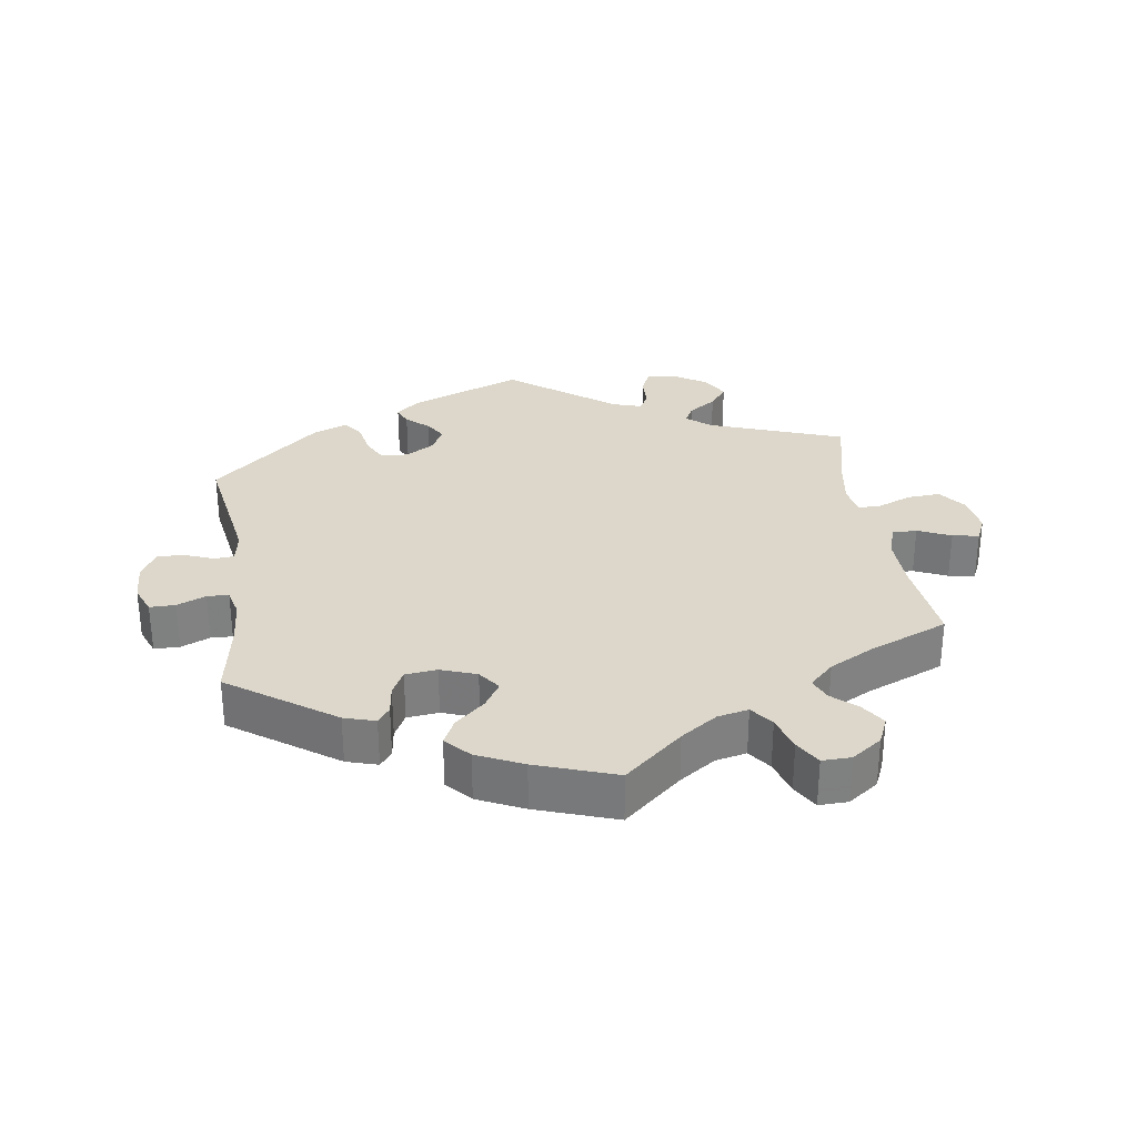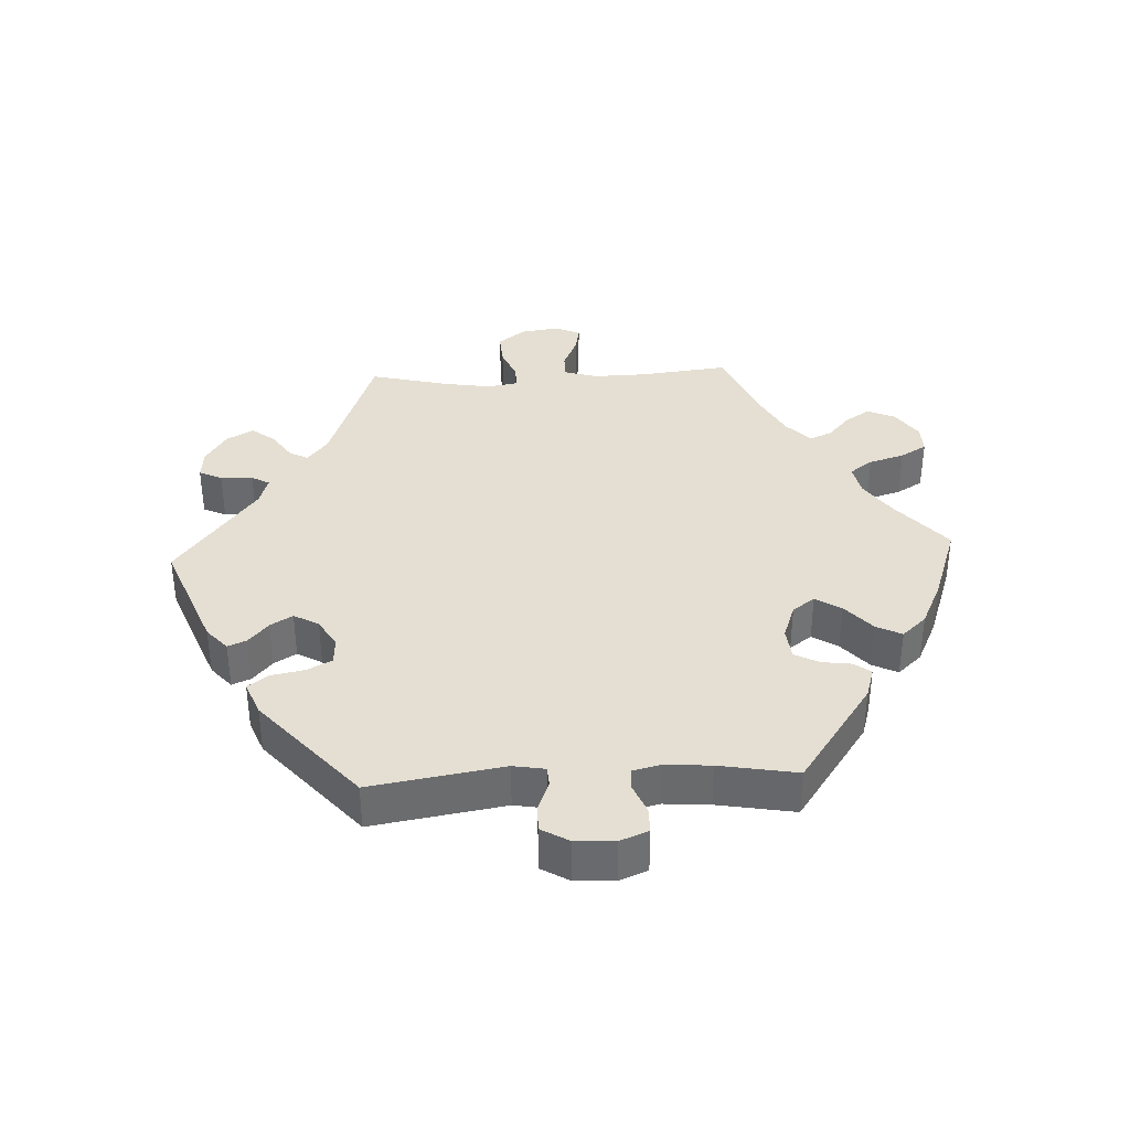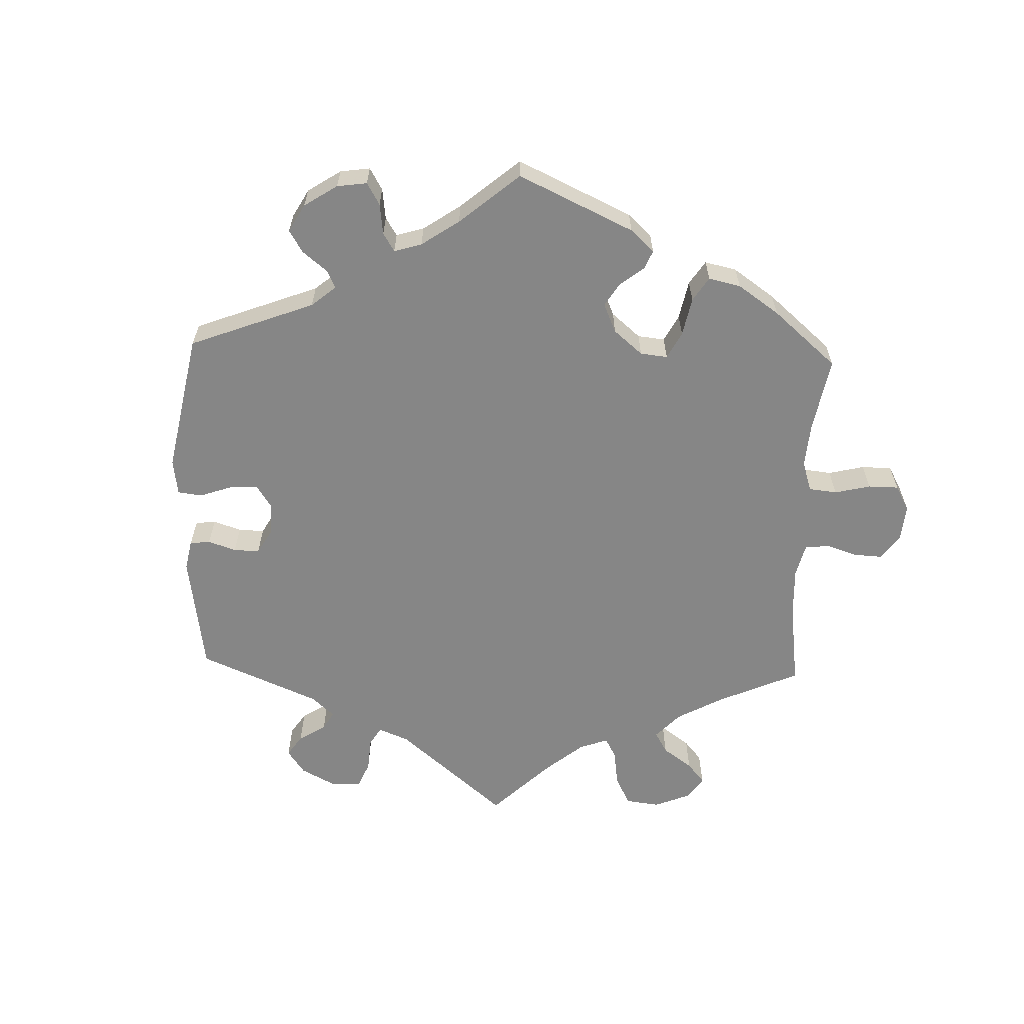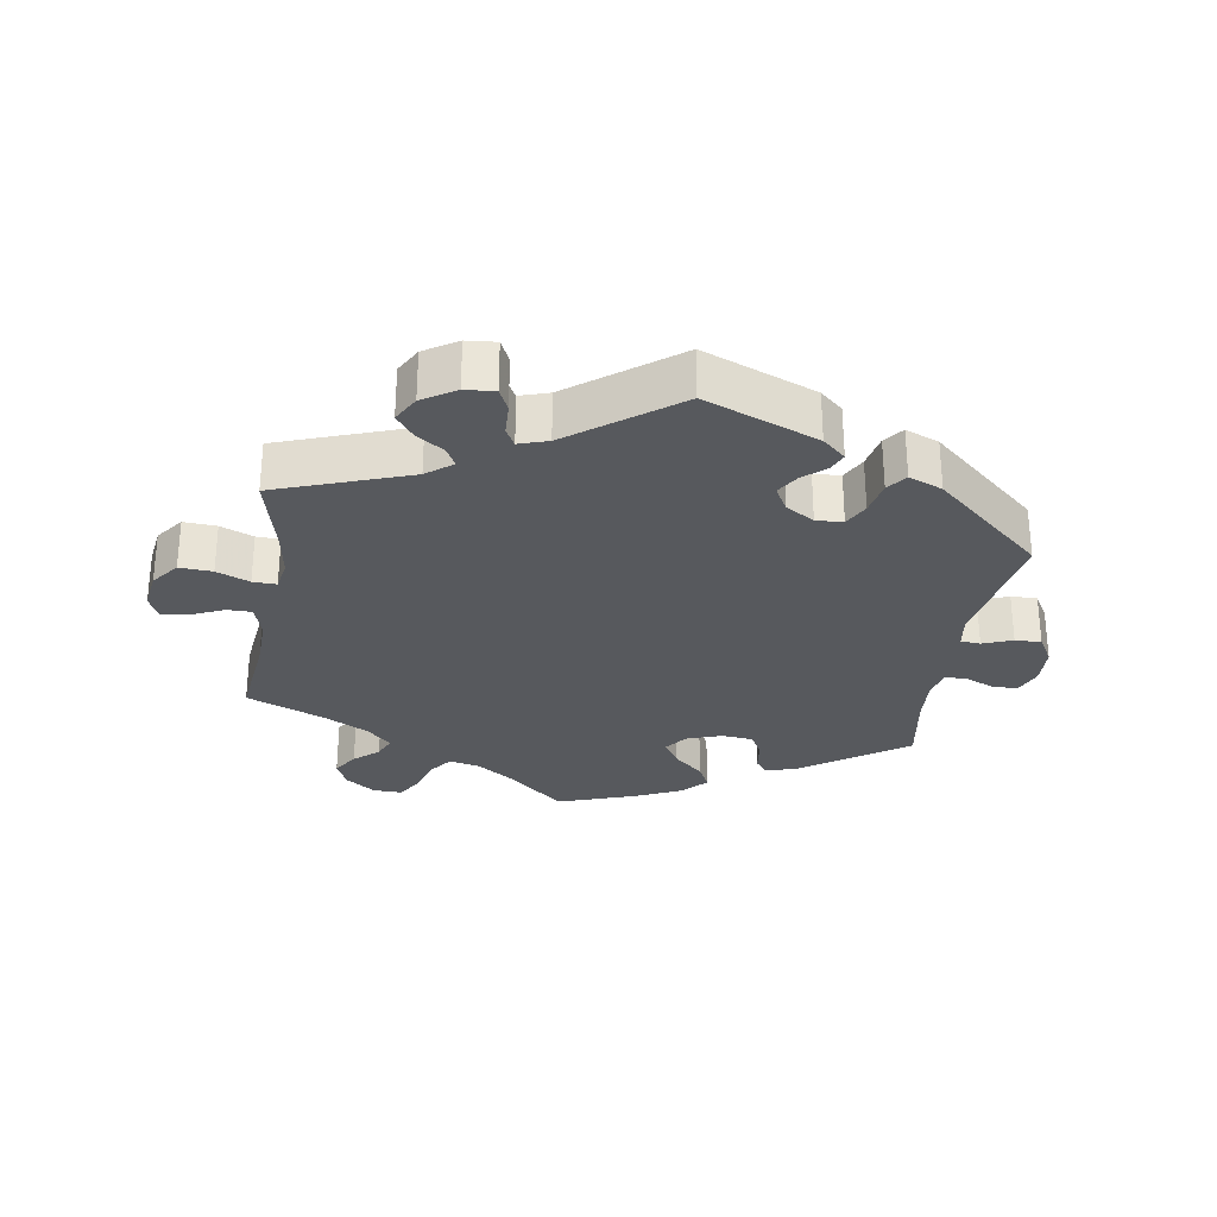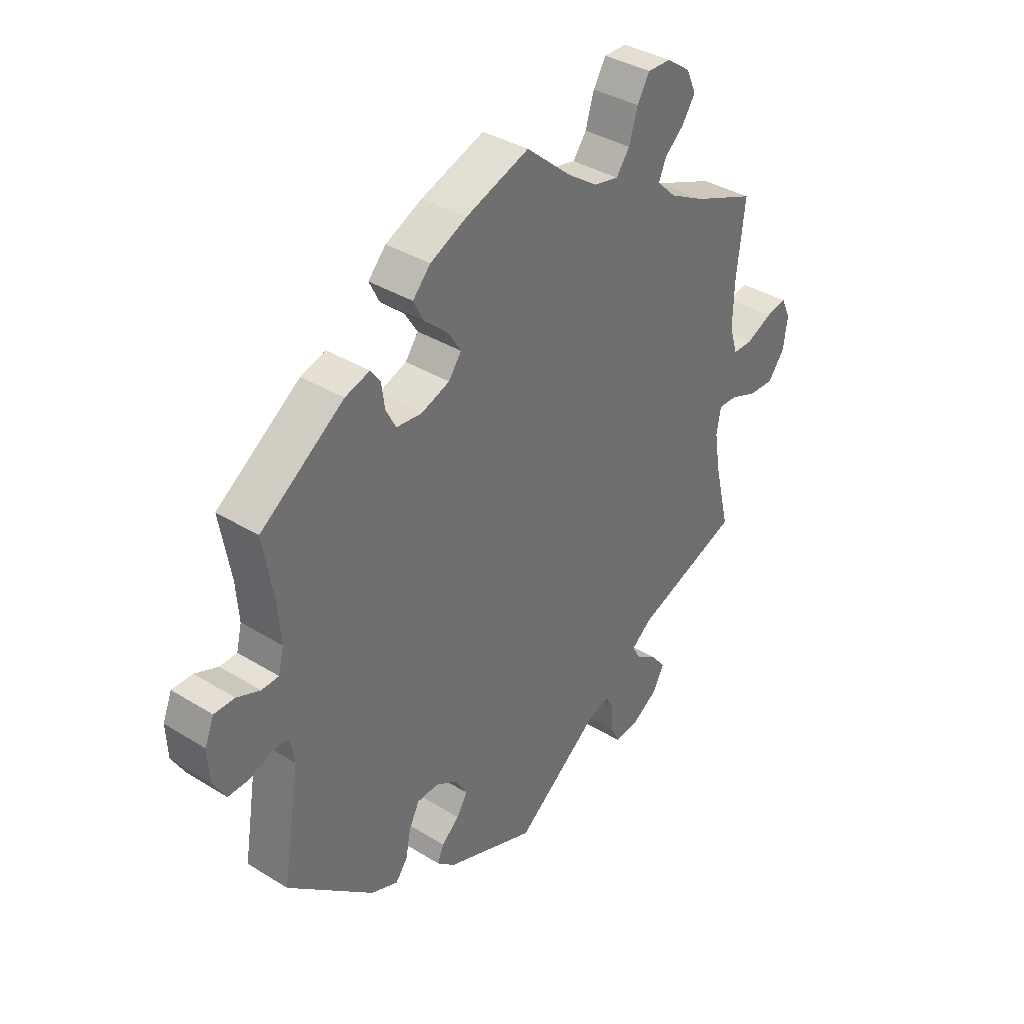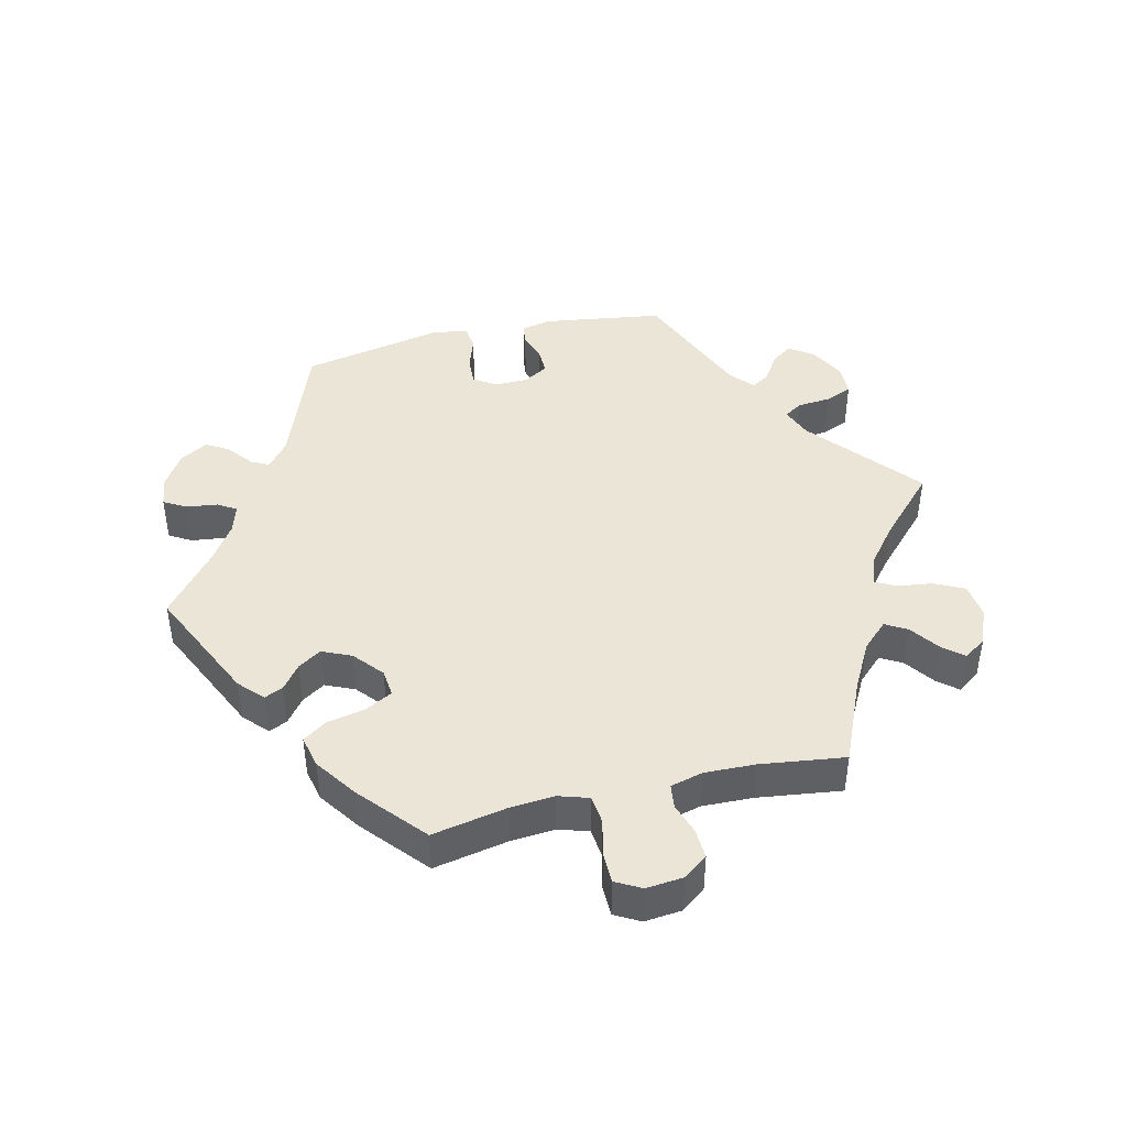
<metadata>
{"format":"obj","ext":"obj","renderer":"f3d","projection":"perspective","resolution":1024,"background":"white","views":[{"elev":30.5,"azim":-8.4,"up":"+Y"},{"elev":36.9,"azim":-92.8,"up":"+Y"},{"elev":-62.1,"azim":-62.0,"up":"+Y"},{"elev":-29.0,"azim":170.8,"up":"+Y"},{"elev":37.1,"azim":-51.5,"up":"+Z"},{"elev":44.0,"azim":16.5,"up":"+Y"}]}
</metadata>
<code>
v -0.346 0.07 0.398
v -0.3 0.07 0.412
v -0.282 0.07 0.388
v -0.276 0.07 0.343
v -0.257 0.07 0.307
v -0.21 0.07 0.302
v -0.157 0.07 0.321
v -0.133 0.07 0.354
v -0.157 0.07 0.392
v -0.201 0.07 0.431
v -0.22 0.07 0.469
v -0.187 0.07 0.505
v -0.119 0.07 0.537
v -0.001 0.07 0.578
v 0.085 0.07 0.504
v 0.139 0.07 0.467
v 0.185 0.07 0.457
v 0.21 0.07 0.491
v 0.226 0.07 0.544
v 0.249 0.07 0.583
v 0.292 0.07 0.582
v 0.337 0.07 0.55
v 0.355 0.07 0.509
v 0.331 0.07 0.472
v 0.295 0.07 0.44
v 0.281 0.07 0.407
v 0.317 0.07 0.372
v 0.383 0.07 0.337
v 0.5 0.07 0.289
v 0.485 0.07 0.156
v 0.483 0.07 0.077
v 0.498 0.07 0.027
v 0.535 0.07 0.027
v 0.584 0.07 0.049
v 0.623 0.07 0.056
v 0.64 0.07 0.019
v 0.632 0.07 -0.038
v 0.601 0.07 -0.079
v 0.552 0.07 -0.076
v 0.503 0.07 -0.056
v 0.468 0.07 -0.055
v 0.46 0.07 -0.1
v 0.471 0.07 -0.17
v 0.5 0.07 -0.289
v 0.303 0.07 -0.36
v 0.265 0.07 -0.39
v 0.28 0.07 -0.418
v 0.321 0.07 -0.446
v 0.347 0.07 -0.48
v 0.325 0.07 -0.52
v 0.276 0.07 -0.551
v 0.232 0.07 -0.555
v 0.216 0.07 -0.521
v 0.214 0.07 -0.473
v 0.199 0.07 -0.446
v 0.156 0.07 -0.46
v 0.001 0.07 -0.578
v -0.167 0.07 -0.512
v -0.201 0.07 -0.482
v -0.189 0.07 -0.454
v -0.156 0.07 -0.425
v -0.136 0.07 -0.392
v -0.157 0.07 -0.355
v -0.199 0.07 -0.33
v -0.239 0.07 -0.332
v -0.258 0.07 -0.369
v -0.268 0.07 -0.42
v -0.29 0.07 -0.449
v -0.34 0.07 -0.429
v -0.501 0.07 -0.289
v -0.469 0.07 -0.092
v -0.477 0.07 -0.045
v -0.506 0.07 -0.043
v -0.55 0.07 -0.06
v -0.589 0.07 -0.061
v -0.613 0.07 -0.02
v -0.616 0.07 0.039
v -0.599 0.07 0.081
v -0.561 0.07 0.081
v -0.518 0.07 0.063
v -0.486 0.07 0.064
v -0.476 0.07 0.106
v -0.481 0.07 0.174
v -0.501 0.07 0.289
v -0.346 0 0.398
v -0.3 0 0.412
v -0.282 0 0.388
v -0.276 0 0.343
v -0.257 0 0.307
v -0.21 0 0.302
v -0.157 0 0.321
v -0.133 0 0.354
v -0.157 0 0.392
v -0.201 0 0.431
v -0.22 0 0.469
v -0.187 0 0.505
v -0.119 0 0.537
v -0.001 0 0.578
v 0.085 0 0.504
v 0.139 0 0.467
v 0.185 0 0.457
v 0.21 0 0.491
v 0.226 0 0.544
v 0.249 0 0.583
v 0.292 0 0.582
v 0.337 0 0.55
v 0.355 0 0.509
v 0.331 0 0.472
v 0.295 0 0.44
v 0.281 0 0.407
v 0.317 0 0.372
v 0.383 0 0.337
v 0.5 0 0.289
v 0.485 0 0.156
v 0.483 0 0.077
v 0.498 0 0.027
v 0.535 0 0.027
v 0.584 0 0.049
v 0.623 0 0.056
v 0.64 0 0.019
v 0.632 0 -0.038
v 0.601 0 -0.079
v 0.552 0 -0.076
v 0.503 0 -0.056
v 0.468 0 -0.055
v 0.46 0 -0.1
v 0.471 0 -0.17
v 0.5 0 -0.289
v 0.303 0 -0.36
v 0.265 0 -0.39
v 0.28 0 -0.418
v 0.321 0 -0.446
v 0.347 0 -0.48
v 0.325 0 -0.52
v 0.276 0 -0.551
v 0.232 0 -0.555
v 0.216 0 -0.521
v 0.214 0 -0.473
v 0.199 0 -0.446
v 0.156 0 -0.46
v 0.001 0 -0.578
v -0.167 0 -0.512
v -0.201 0 -0.482
v -0.189 0 -0.454
v -0.156 0 -0.425
v -0.136 0 -0.392
v -0.157 0 -0.355
v -0.199 0 -0.33
v -0.239 0 -0.332
v -0.258 0 -0.369
v -0.268 0 -0.42
v -0.29 0 -0.449
v -0.34 0 -0.429
v -0.501 0 -0.289
v -0.469 0 -0.092
v -0.477 0 -0.045
v -0.506 0 -0.043
v -0.55 0 -0.06
v -0.589 0 -0.061
v -0.613 0 -0.02
v -0.616 0 0.039
v -0.599 0 0.081
v -0.561 0 0.081
v -0.518 0 0.063
v -0.486 0 0.064
v -0.476 0 0.106
v -0.481 0 0.174
v -0.501 0 0.289
f 83 84 1 2
f 82 83 2 3
f 81 82 3 4
f 77 78 79 80
f 77 80 81
f 76 77 81
f 73 74 75 76
f 72 73 76 81
f 71 72 81 4
f 66 67 68 69
f 65 66 69 70
f 64 65 70 71
f 58 59 60 61
f 56 57 58 61
f 55 56 61 62
f 51 52 53 54
f 51 54 55
f 50 51 55
f 47 48 49 50
f 46 47 50 55
f 43 44 45
f 42 43 45 46
f 41 42 46 55
f 37 38 39 40
f 37 40 41
f 36 37 41
f 33 34 35 36
f 32 33 36 41
f 31 32 41 55
f 28 29 30
f 27 28 30 31
f 26 27 31 55
f 22 23 24 25
f 22 25 26
f 21 22 26
f 18 19 20 21
f 17 18 21 26
f 16 17 26 55
f 12 13 14 15
f 9 10 11 12
f 8 9 12 15
f 7 8 15 16
f 64 71 4 5
f 63 64 5 6
f 62 63 6 7
f 7 16 55 62
f 86 85 168 167
f 87 86 167 166
f 88 87 166 165
f 164 163 162 161
f 165 164 161
f 165 161 160
f 160 159 158 157
f 165 160 157 156
f 88 165 156 155
f 153 152 151 150
f 154 153 150 149
f 155 154 149 148
f 145 144 143 142
f 145 142 141 140
f 146 145 140 139
f 138 137 136 135
f 139 138 135
f 139 135 134
f 134 133 132 131
f 139 134 131 130
f 129 128 127
f 130 129 127 126
f 139 130 126 125
f 124 123 122 121
f 125 124 121
f 125 121 120
f 120 119 118 117
f 125 120 117 116
f 139 125 116 115
f 114 113 112
f 115 114 112 111
f 139 115 111 110
f 109 108 107 106
f 110 109 106
f 110 106 105
f 105 104 103 102
f 110 105 102 101
f 139 110 101 100
f 99 98 97 96
f 96 95 94 93
f 99 96 93 92
f 100 99 92 91
f 89 88 155 148
f 90 89 148 147
f 91 90 147 146
f 146 139 100 91
f 1 85 86 2
f 2 86 87 3
f 3 87 88 4
f 4 88 89 5
f 5 89 90 6
f 6 90 91 7
f 7 91 92 8
f 8 92 93 9
f 9 93 94 10
f 10 94 95 11
f 11 95 96 12
f 12 96 97 13
f 13 97 98 14
f 14 98 99 15
f 15 99 100 16
f 16 100 101 17
f 17 101 102 18
f 18 102 103 19
f 19 103 104 20
f 20 104 105 21
f 21 105 106 22
f 22 106 107 23
f 23 107 108 24
f 24 108 109 25
f 25 109 110 26
f 26 110 111 27
f 27 111 112 28
f 28 112 113 29
f 29 113 114 30
f 30 114 115 31
f 31 115 116 32
f 32 116 117 33
f 33 117 118 34
f 34 118 119 35
f 35 119 120 36
f 36 120 121 37
f 37 121 122 38
f 38 122 123 39
f 39 123 124 40
f 40 124 125 41
f 41 125 126 42
f 42 126 127 43
f 43 127 128 44
f 44 128 129 45
f 45 129 130 46
f 46 130 131 47
f 47 131 132 48
f 48 132 133 49
f 49 133 134 50
f 50 134 135 51
f 51 135 136 52
f 52 136 137 53
f 53 137 138 54
f 54 138 139 55
f 55 139 140 56
f 56 140 141 57
f 57 141 142 58
f 58 142 143 59
f 59 143 144 60
f 60 144 145 61
f 61 145 146 62
f 62 146 147 63
f 63 147 148 64
f 64 148 149 65
f 65 149 150 66
f 66 150 151 67
f 67 151 152 68
f 68 152 153 69
f 69 153 154 70
f 70 154 155 71
f 71 155 156 72
f 72 156 157 73
f 73 157 158 74
f 74 158 159 75
f 75 159 160 76
f 76 160 161 77
f 77 161 162 78
f 78 162 163 79
f 79 163 164 80
f 80 164 165 81
f 81 165 166 82
f 82 166 167 83
f 83 167 168 84
f 84 168 85 1

</code>
